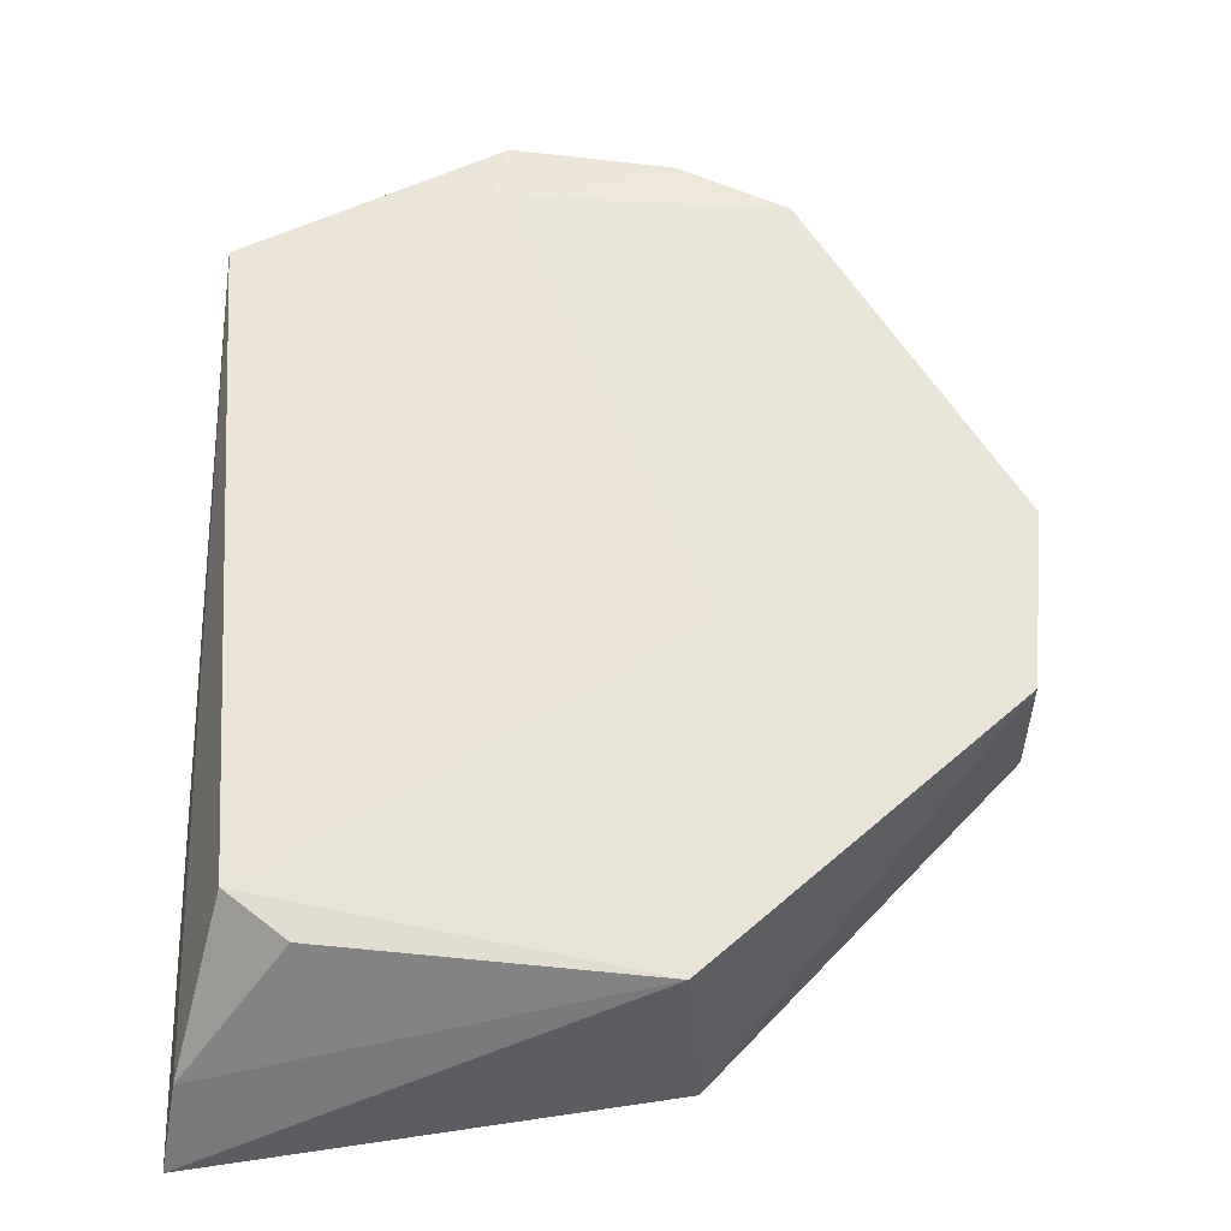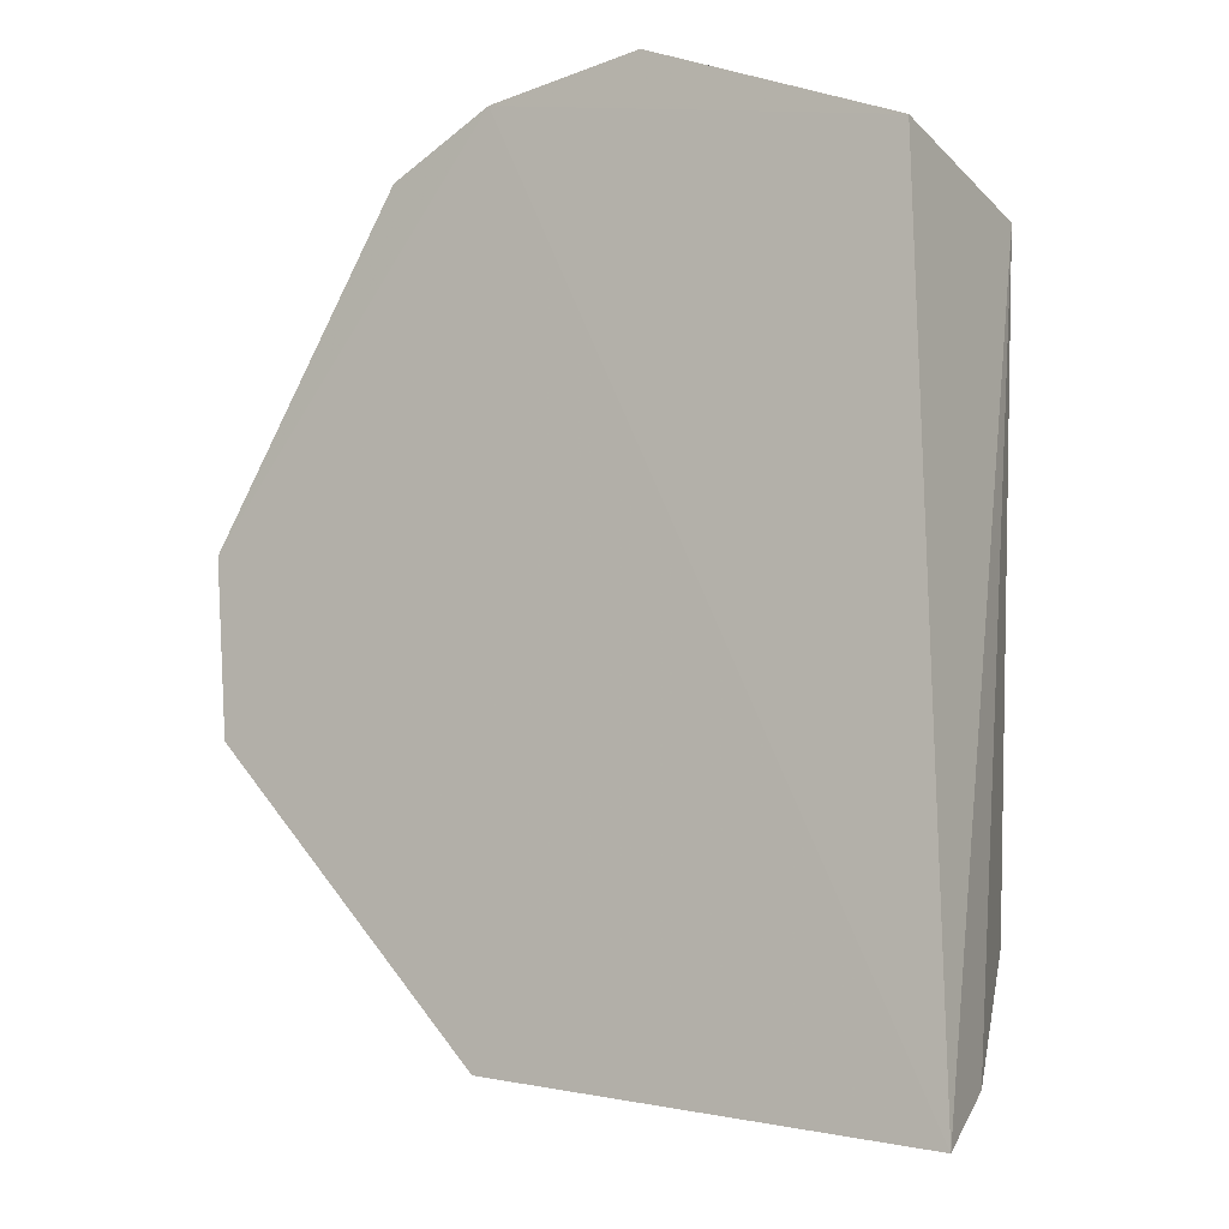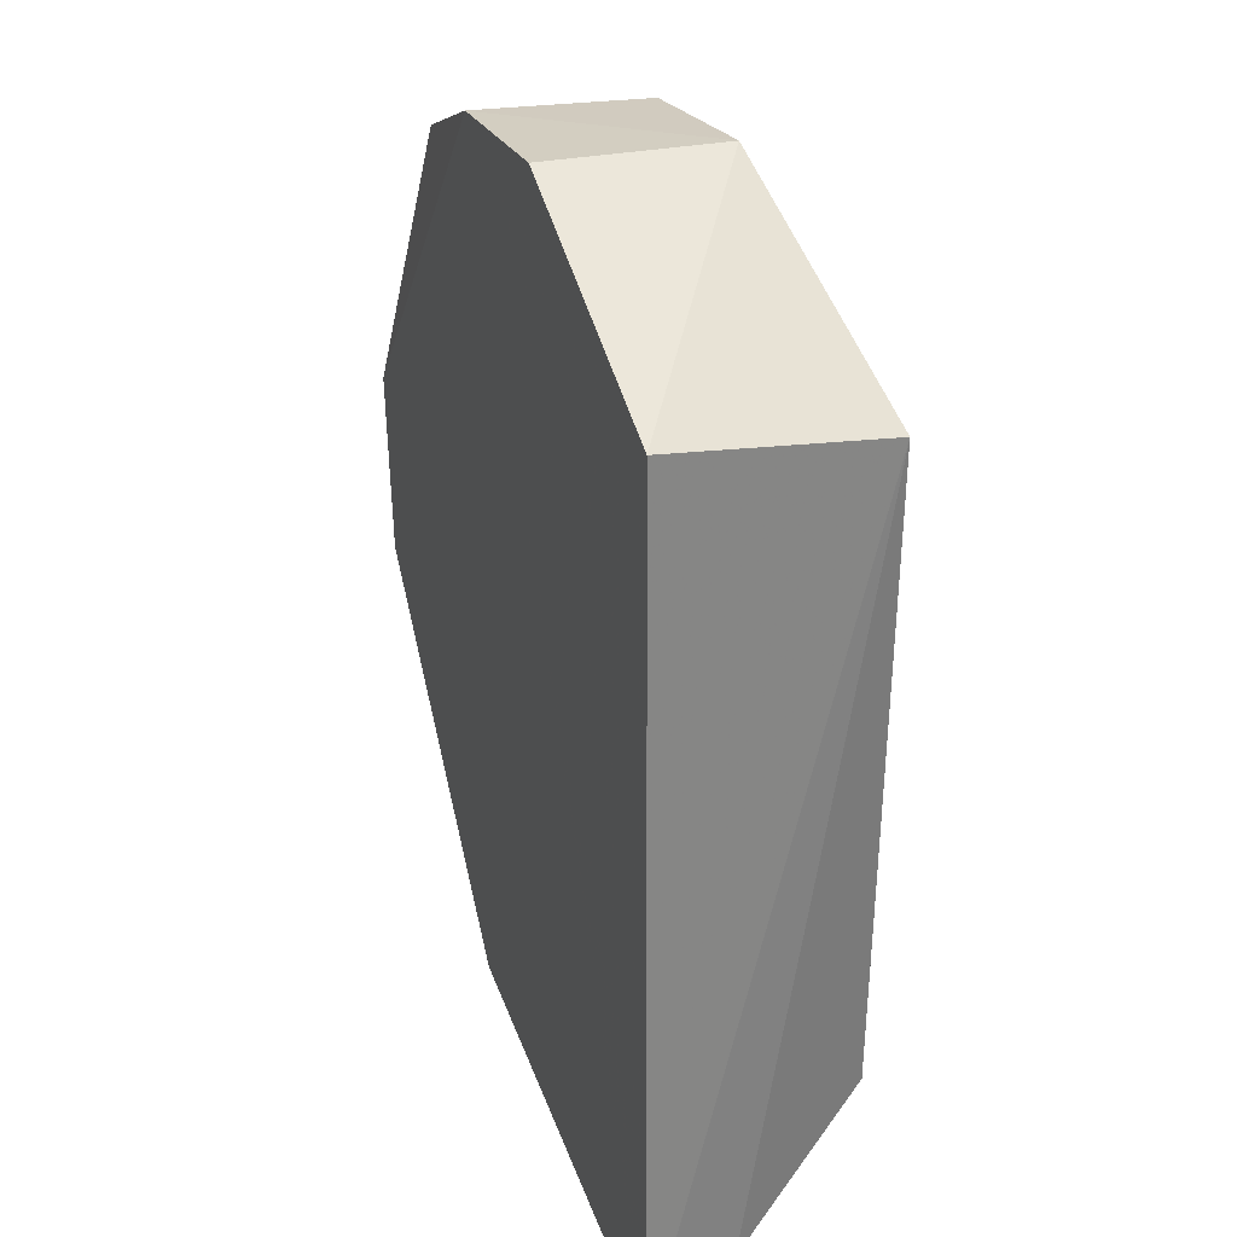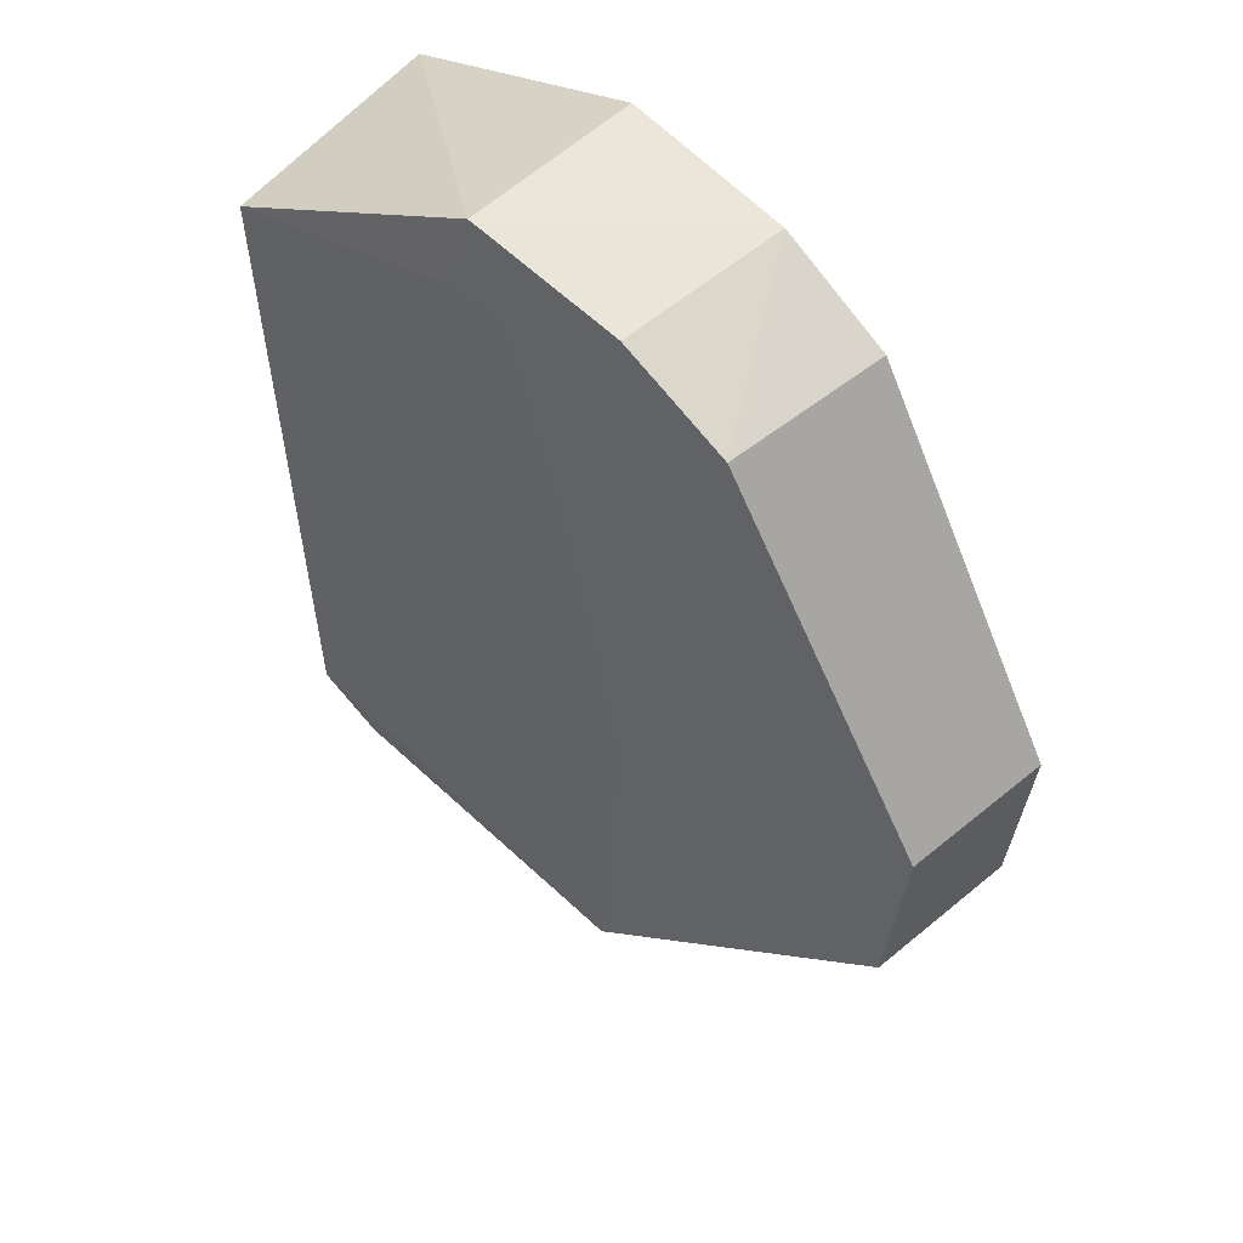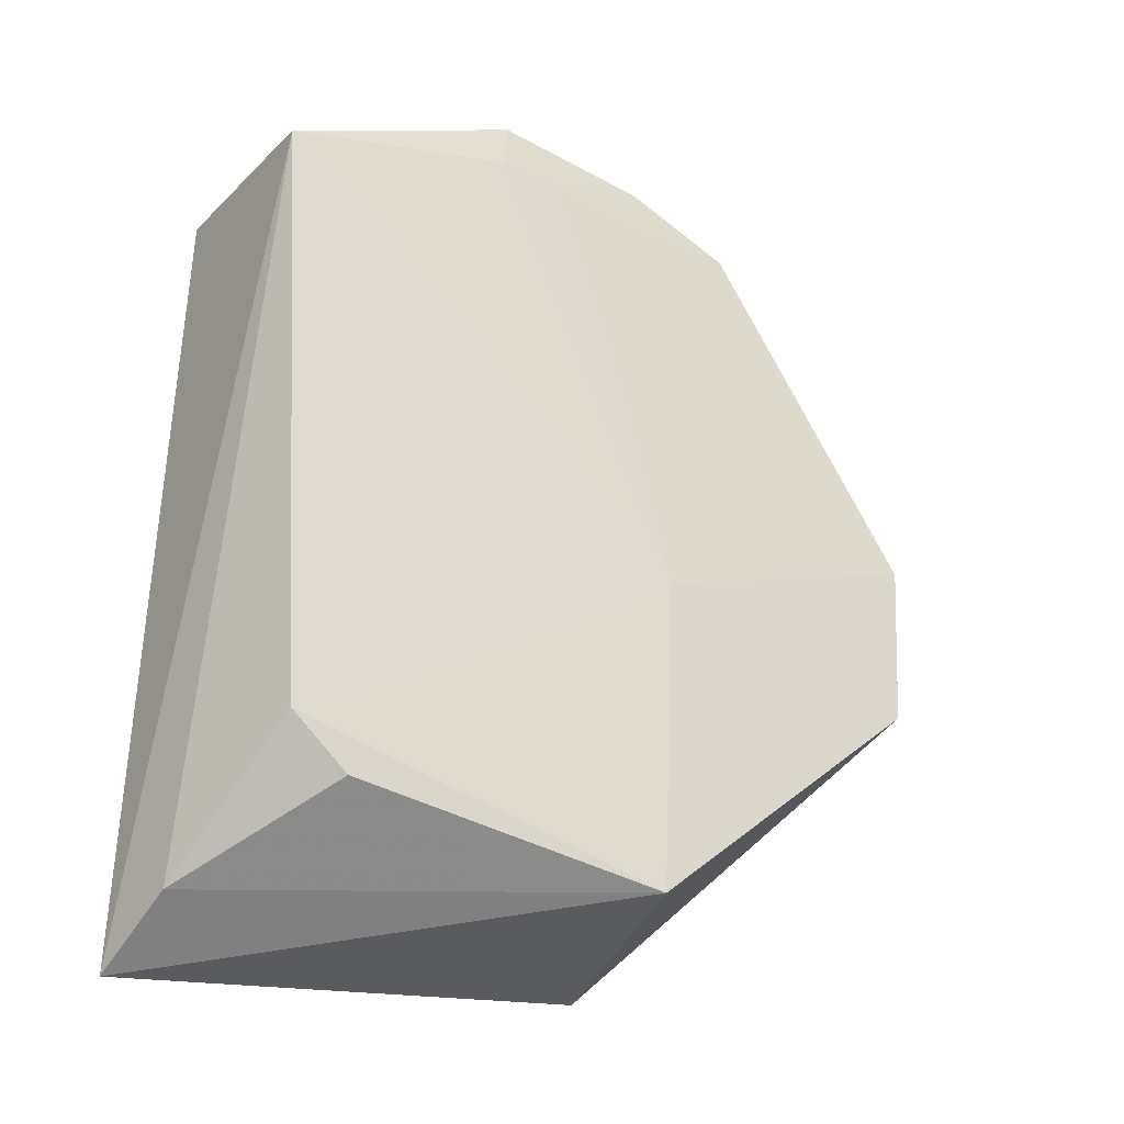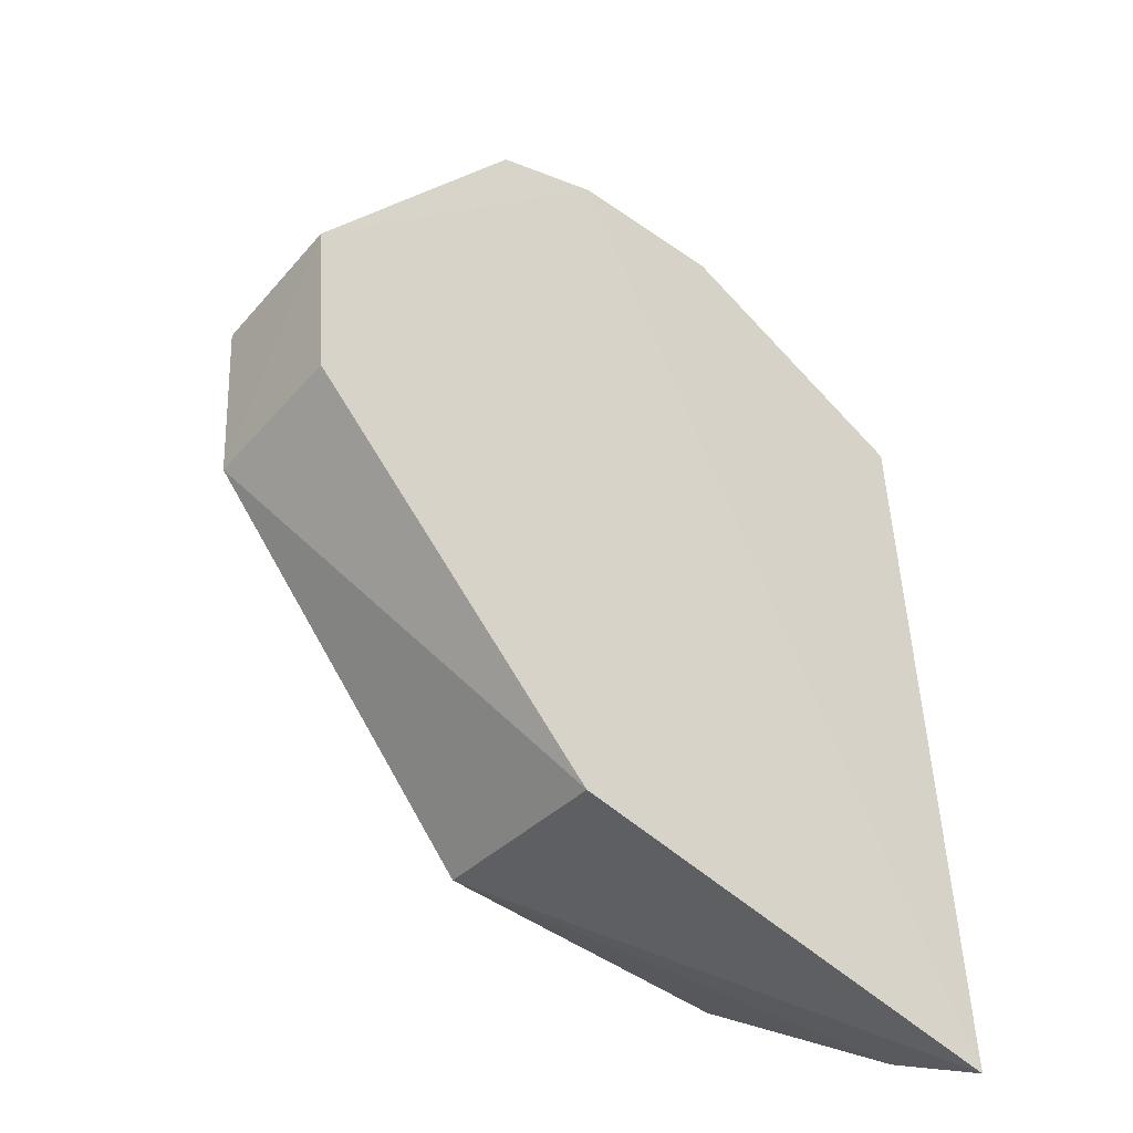
<metadata>
{"format":"obj","ext":"obj","renderer":"f3d","projection":"perspective","resolution":1024,"background":"white","views":[{"elev":-28.2,"azim":0.5,"up":"+Y"},{"elev":-11.8,"azim":-144.8,"up":"+Y"},{"elev":29.8,"azim":-109.4,"up":"+Y"},{"elev":53.8,"azim":46.9,"up":"+Y"},{"elev":-33.0,"azim":-29.2,"up":"+Y"},{"elev":-47.4,"azim":139.6,"up":"+Y"}]}
</metadata>
<code>
v 0.0121 0.1061 0.1335
v 0.02319 0.07759 0.133
v 0.02433 0.08772 0.1245
v -0.0181 0.1028 0.1245
v -0.01523 0.06578 0.1368
v 0.006217 0.109 0.1244
v 0.02404 0.08764 0.1327
v -0.01724 0.1013 0.1364
v 0.006677 0.05997 0.1245
v 0.01255 0.1062 0.1245
v 0.006978 0.08047 0.135
v -0.01895 0.05621 0.1245
v -0.002989 0.1095 0.1342
v 0.02342 0.07762 0.1245
v 0.006039 0.06185 0.1353
v 0.003361 0.09491 0.1349
v -0.01793 0.05895 0.1293
v -0.003205 0.1098 0.1245
v -0.003826 0.1057 0.1353
v 0.005926 0.1086 0.1337
v -0.01191 0.06329 0.1363
v -0.0002462 0.1057 0.135
f 7 2 3
f 10 6 1
f 10 3 6
f 10 7 3
f 10 1 7
f 11 2 7
f 11 8 5
f 12 8 4
f 12 4 6
f 13 4 8
f 14 3 2
f 14 2 9
f 14 6 3
f 14 12 6
f 14 9 12
f 15 9 2
f 15 12 9
f 15 11 5
f 15 2 11
f 16 11 7
f 16 7 1
f 17 5 8
f 17 8 12
f 17 12 15
f 18 13 6
f 18 6 4
f 18 4 13
f 19 13 8
f 19 8 11
f 20 1 6
f 20 6 13
f 20 13 19
f 21 17 15
f 21 15 5
f 21 5 17
f 22 16 1
f 22 20 19
f 22 1 20
f 22 19 11
f 22 11 16

</code>
